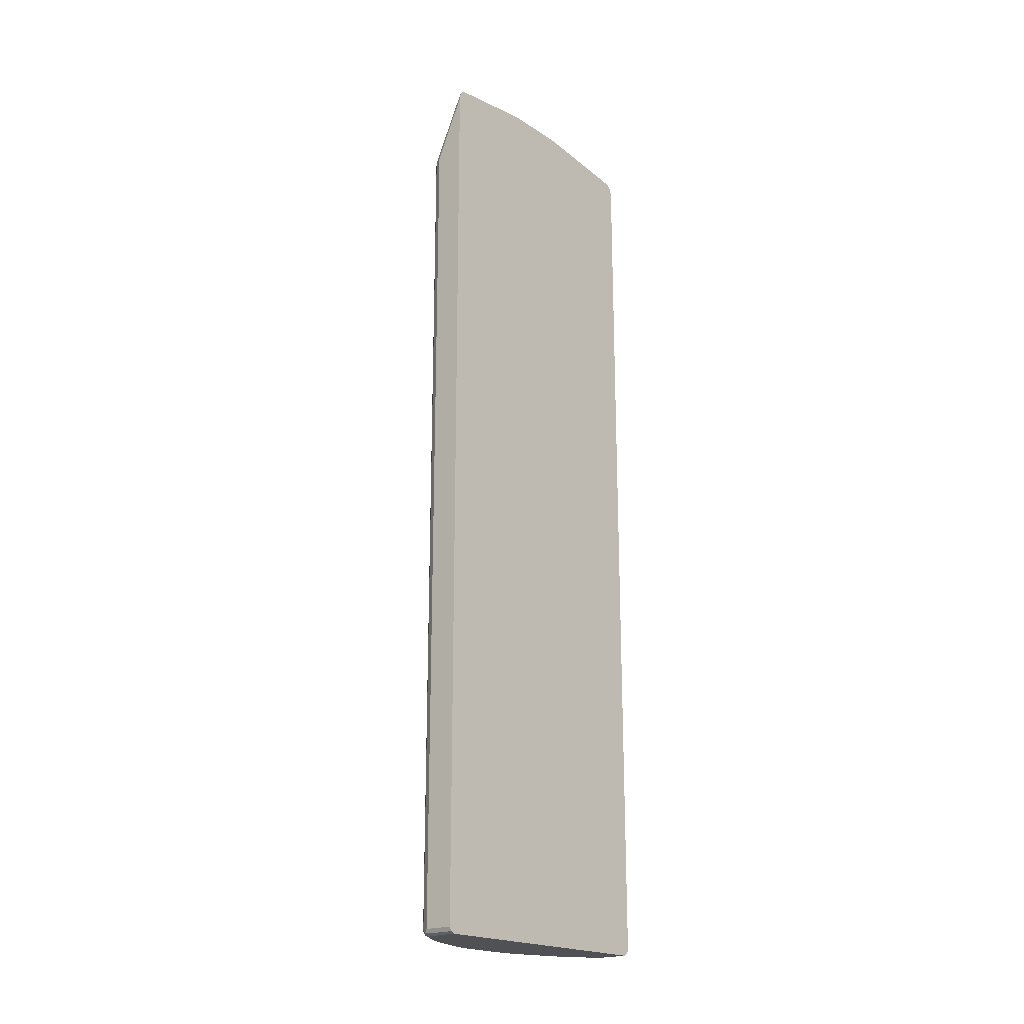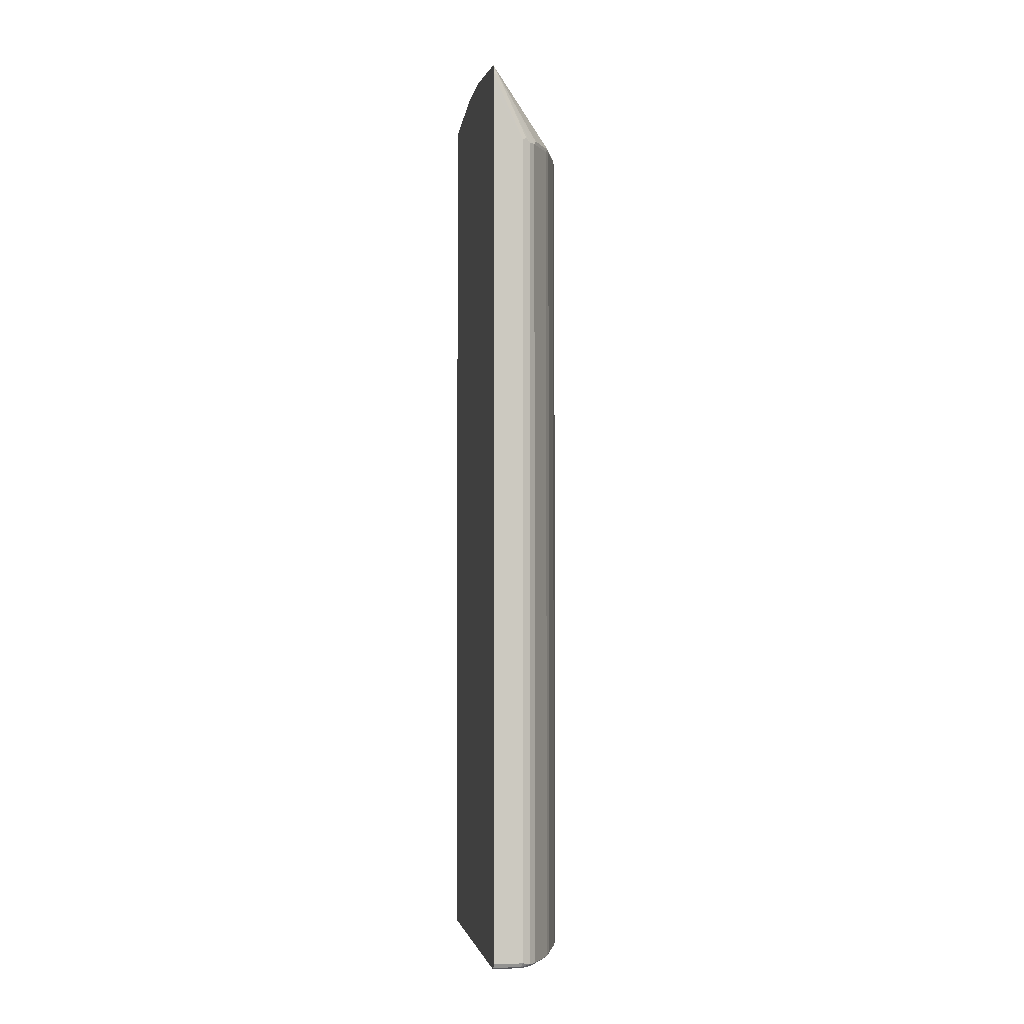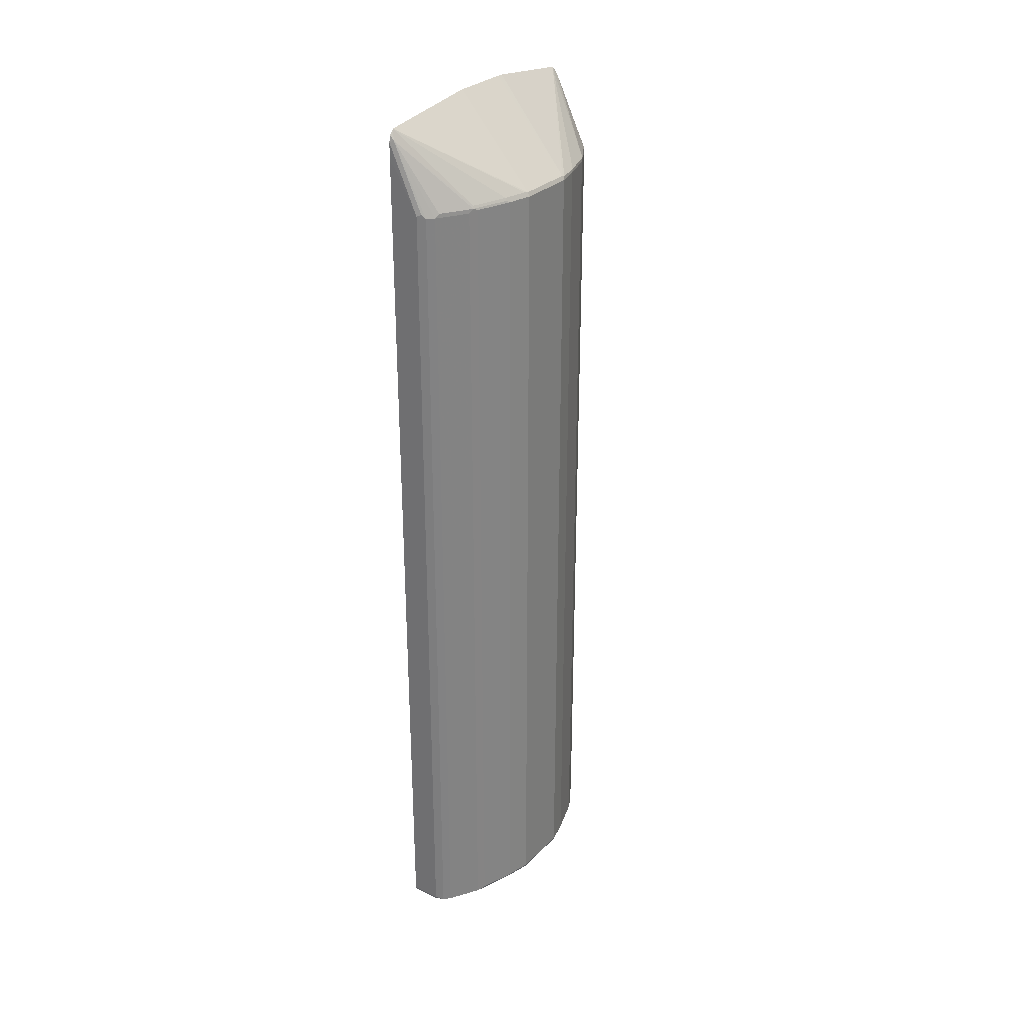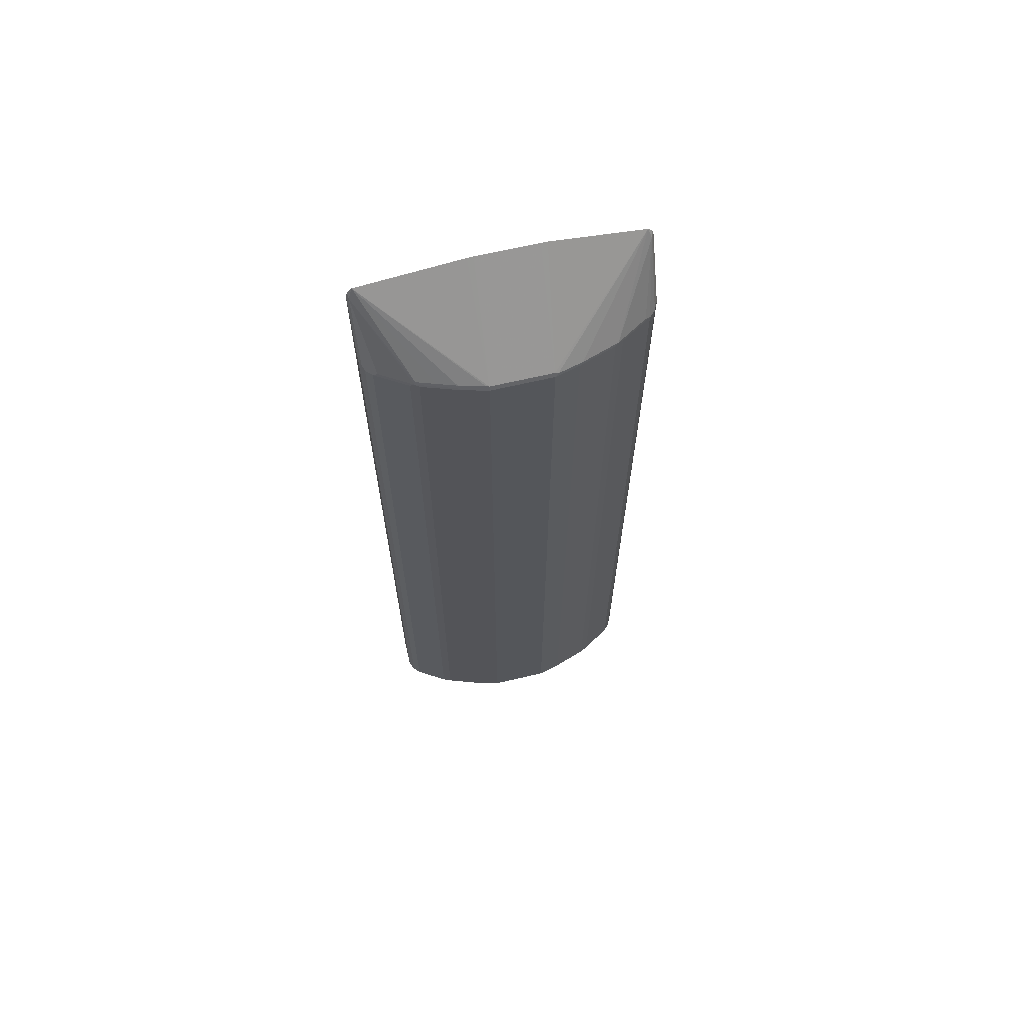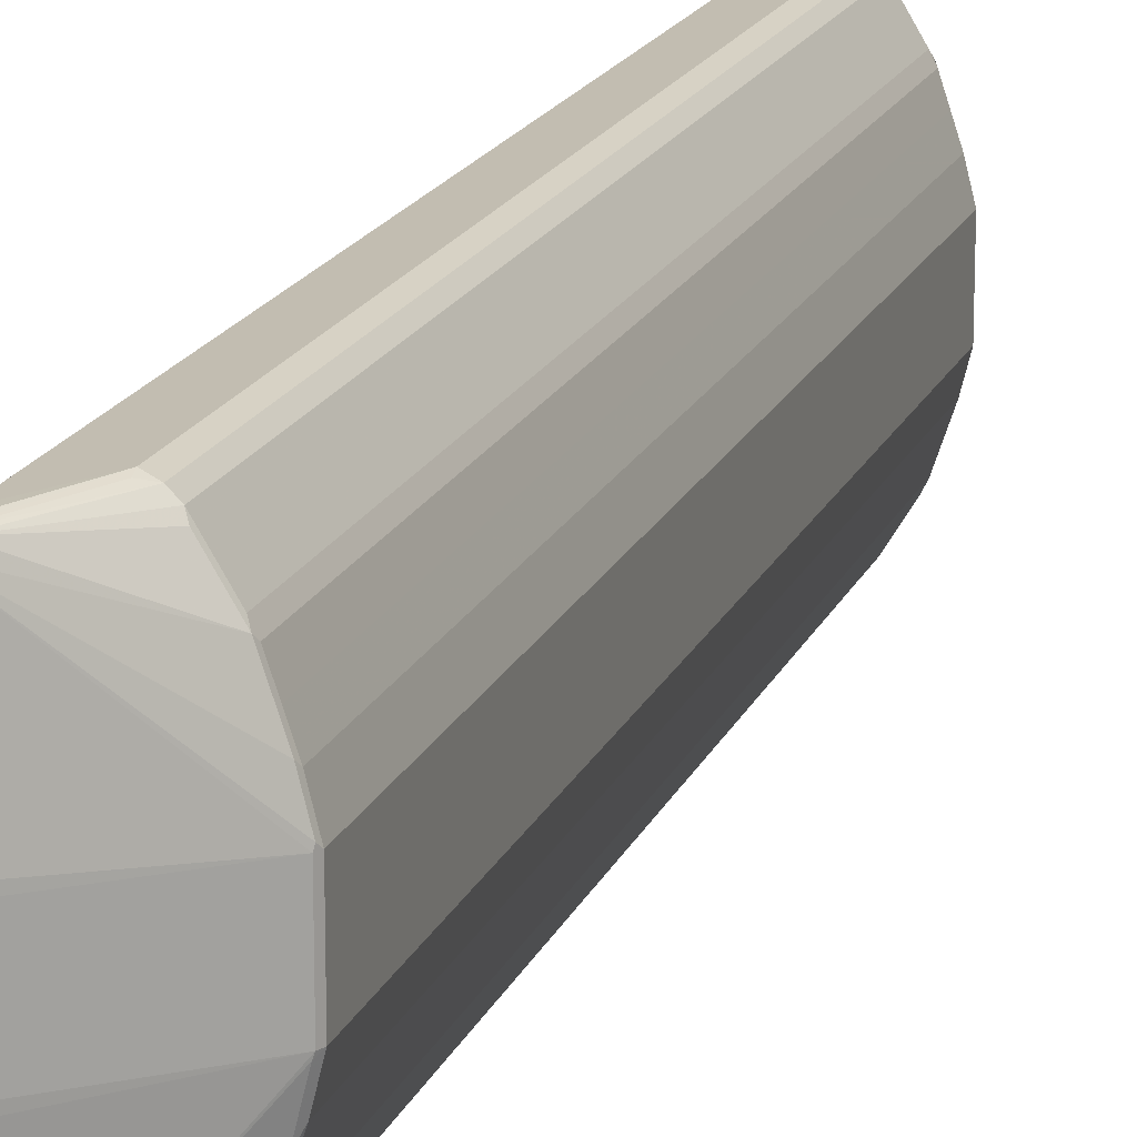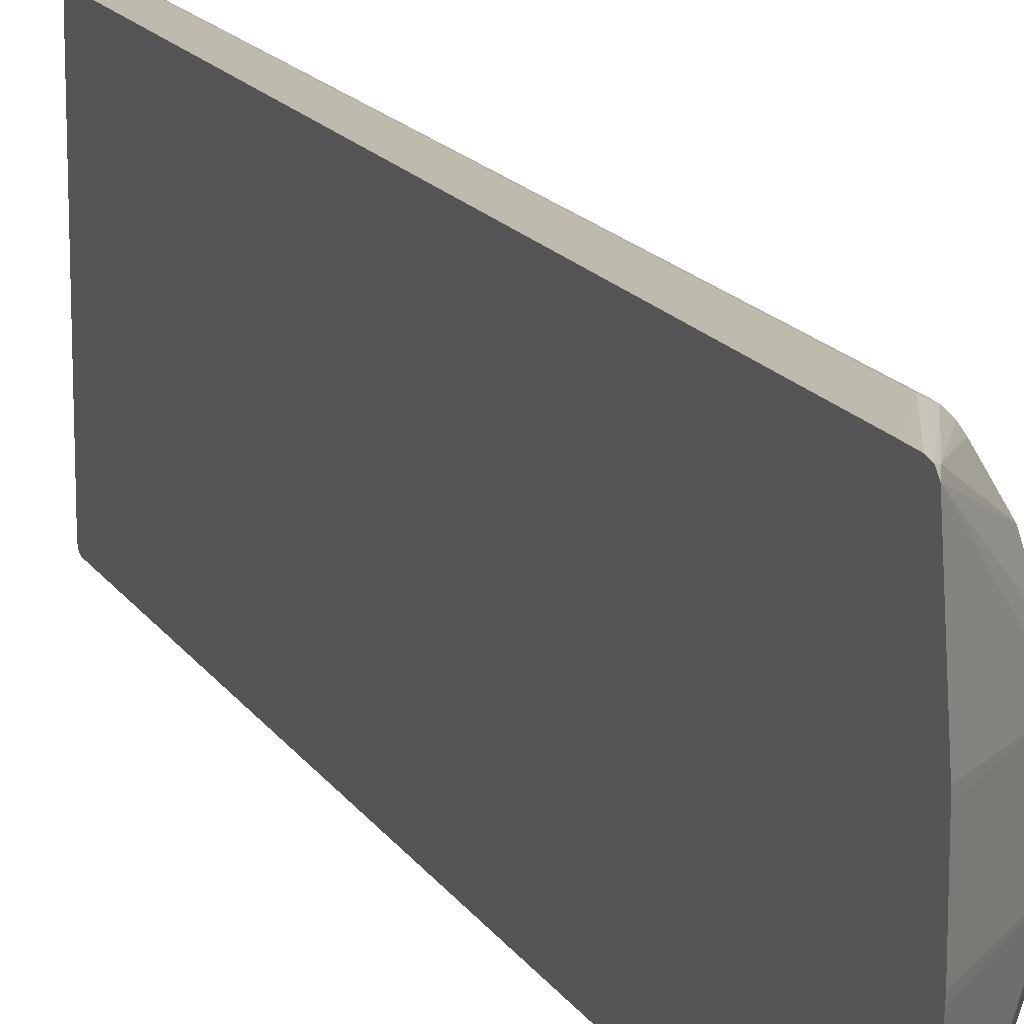
<metadata>
{"format":"obj","ext":"obj","renderer":"f3d","projection":"perspective","resolution":1024,"background":"white","views":[{"elev":-20.2,"azim":-139.3,"up":"+Z"},{"elev":-2.8,"azim":-9.6,"up":"+Z"},{"elev":29.5,"azim":35.3,"up":"+Z"},{"elev":66.4,"azim":76.8,"up":"+Z"},{"elev":16.8,"azim":16.8,"up":"+Y"},{"elev":15.6,"azim":-21.3,"up":"+Y"}]}
</metadata>
<code>
v 0.03104 0.2358 0.584
v 0.03104 0.2356 0.615
v 0.04101 0.2358 0.574
v 0.03104 0.2358 -0.9328
v 0.03104 0.2352 0.6174
v 0.08202 0.2358 0.5022
v 0.08202 0.2358 -0.9328
v 0.08715 0.2332 -0.938
v 0.03104 0.2323 -0.9397
v 0.03104 0.2334 0.6261
v 0.03205 0.2332 0.6253
v 0.08329 0.2332 0.5125
v 0.09569 0.2289 0.5022
v 0.09569 0.2289 -0.9328
v 0.08202 0.2323 -0.9397
v 0.09227 0.2268 -0.9405
v 0.03104 0.2255 -0.9432
v 0.03104 0.233 0.6275
v 0.03846 0.2306 0.6202
v 0.1059 0.2187 0.5022
v 0.1059 0.2187 -0.9328
v 0.1025 0.2165 -0.9405
v 0.08202 0.2255 -0.9432
v 0.03104 -0.2255 -0.9432
v 0.03104 0.2255 0.6349
v 0.1409 0.1589 0.5073
v 0.1102 0.2101 0.5073
v 0.1367 0.1674 0.5022
v 0.1367 0.1674 -0.9328
v 0.1076 0.2127 -0.938
v 0.1333 0.1653 -0.9405
v 0.1025 0.205 -0.9432
v 0.1093 0.2084 -0.9397
v 0.03104 -0.2258 -0.943
v 0.08202 -0.2255 -0.9432
v 0.03104 0.07099 0.6552
v 0.1709 0.05124 0.5091
v 0.1717 0.05636 0.5073
v 0.1615 0.09735 0.5073
v 0.1512 0.1281 0.5073
v 0.1435 0.1538 0.5022
v 0.1435 0.1538 -0.9328
v 0.1401 0.1572 -0.9397
v 0.1384 0.1614 -0.938
v 0.1333 0.1538 -0.9432
v 0.0786 -0.2323 -0.9397
v 0.03104 -0.2323 -0.9397
v 0.1025 -0.205 -0.9432
v 0.1008 -0.2135 -0.9414
v 0.09056 -0.2238 -0.9414
v 0.08715 -0.2306 -0.938
v 0.03104 0.06065 0.6555
v 0.1709 -0.05124 0.5091
v 0.1743 0.05124 0.5022
v 0.164 0.09223 0.5022
v 0.1538 0.123 0.5022
v 0.1538 0.123 -0.9328
v 0.1503 0.1264 -0.9397
v 0.1435 0.123 -0.9432
v 0.08202 -0.2358 -0.9328
v 0.03104 -0.2358 -0.9328
v 0.1333 -0.1538 -0.9432
v 0.1316 -0.1623 -0.9414
v 0.1367 -0.1674 -0.9363
v 0.1059 -0.2187 -0.9363
v 0.09569 -0.2289 -0.9363
v 0.03104 -0.04099 0.6555
v 0.1743 -0.05124 0.5022
v 0.03104 -0.05124 0.6548
v 0.03104 -0.2255 0.6349
v 0.1691 -0.05636 0.51
v 0.1743 0.05124 -0.9328
v 0.164 0.09223 -0.9328
v 0.1606 0.09564 -0.9397
v 0.1538 0.09223 -0.9432
v 0.08202 -0.2358 0.5022
v 0.03104 -0.2358 0.584
v 0.1435 -0.123 -0.9432
v 0.1401 -0.1503 -0.9397
v 0.1486 -0.1281 -0.938
v 0.1435 -0.1538 -0.9328
v 0.1367 -0.1674 0.4989
v 0.1059 -0.2187 0.4989
v 0.09569 -0.2289 0.4989
v 0.1589 -0.09735 0.51
v 0.164 -0.09223 0.5022
v 0.1743 -0.05124 -0.9328
v 0.03104 -0.2332 0.6263
v 0.03589 -0.2306 0.6227
v 0.1384 -0.1589 0.51
v 0.1486 -0.1281 0.51
v 0.1709 0.05465 -0.9397
v 0.164 0.05124 -0.9432
v 0.08886 -0.2323 0.5056
v 0.0376 -0.2323 0.6185
v 0.03104 -0.2356 0.6152
v 0.04101 -0.2358 0.574
v 0.1538 -0.09223 -0.9432
v 0.1606 -0.08881 -0.9397
v 0.1503 -0.1196 -0.9397
v 0.1538 -0.123 -0.9328
v 0.1435 -0.1538 0.5022
v 0.1401 -0.1606 0.5056
v 0.1093 -0.2118 0.5056
v 0.1606 -0.09906 0.5056
v 0.1538 -0.123 0.5022
v 0.164 -0.09223 -0.9328
v 0.1709 -0.04782 -0.9397
v 0.1503 -0.1298 0.5056
v 0.164 -0.05124 -0.9432
f 1 2 3
f 55 57 56
f 57 73 74
f 57 74 58
f 58 74 59
f 59 74 75
f 60 66 84
f 60 84 76
f 60 76 97
f 60 97 77
f 60 77 61
f 62 78 100
f 62 100 79
f 62 79 64
f 62 64 63
f 64 79 80
f 64 80 101
f 64 101 81
f 64 81 102
f 64 102 82
f 64 82 83
f 64 83 65
f 65 83 84
f 65 84 66
f 55 73 57
f 68 71 85
f 54 73 55
f 54 87 72
f 39 55 56
f 39 56 40
f 41 56 57
f 41 57 42
f 42 57 58
f 42 58 43
f 43 58 59
f 43 59 45
f 46 51 60
f 46 60 61
f 46 61 47
f 48 62 49
f 49 63 64
f 49 64 65
f 49 65 66
f 49 66 50
f 49 62 63
f 51 66 60
f 53 67 69
f 53 69 70
f 53 70 71
f 53 71 68
f 54 68 87
f 54 72 73
f 68 85 86
f 68 86 107
f 68 107 87
f 84 95 94
f 85 91 105
f 85 105 86
f 86 105 106
f 86 106 101
f 86 101 107
f 87 107 99
f 87 99 108
f 88 96 95
f 88 95 89
f 89 95 90
f 90 103 91
f 90 95 103
f 91 103 109
f 91 109 105
f 92 108 110
f 92 110 93
f 95 104 103
f 98 110 108
f 98 108 99
f 99 107 101
f 102 106 109
f 105 109 106
f 83 95 84
f 83 104 95
f 82 104 83
f 82 103 104
f 70 88 89
f 70 89 90
f 70 90 91
f 70 91 85
f 70 85 71
f 72 87 108
f 72 108 92
f 72 92 74
f 72 74 73
f 74 92 93
f 74 93 75
f 39 54 55
f 76 84 94
f 76 95 96
f 76 96 97
f 77 97 96
f 78 98 99
f 78 99 100
f 79 100 80
f 80 100 99
f 80 99 101
f 81 101 106
f 81 106 102
f 82 102 103
f 76 94 95
f 38 54 39
f 102 109 103
f 37 52 67
f 5 11 6
f 6 11 12
f 6 12 13
f 6 13 14
f 6 14 7
f 7 14 8
f 8 15 9
f 8 14 16
f 8 16 15
f 9 15 23
f 9 23 17
f 10 18 11
f 11 18 19
f 11 19 13
f 11 13 12
f 13 19 20
f 13 20 21
f 13 21 14
f 14 21 22
f 14 22 16
f 15 16 23
f 16 22 32
f 16 32 23
f 5 10 11
f 17 23 32
f 4 8 9
f 2 6 3
f 37 67 53
f 1 6 7
f 1 7 4
f 1 4 9
f 1 9 17
f 1 17 24
f 1 24 34
f 1 34 47
f 1 47 61
f 1 61 77
f 1 77 96
f 1 96 88
f 1 88 70
f 1 70 69
f 1 69 67
f 1 67 52
f 1 52 36
f 1 36 25
f 1 25 18
f 1 18 10
f 1 10 5
f 1 5 2
f 2 5 6
f 4 7 8
f 17 32 45
f 1 3 6
f 17 59 75
f 26 40 56
f 26 56 41
f 26 41 28
f 26 28 27
f 28 41 42
f 28 42 29
f 29 42 43
f 29 43 44
f 29 44 30
f 30 43 33
f 31 43 45
f 34 46 47
f 34 35 46
f 35 48 49
f 35 49 50
f 35 50 66
f 35 66 51
f 35 51 46
f 36 52 37
f 37 53 68
f 37 68 54
f 37 54 38
f 17 45 59
f 25 40 26
f 25 39 40
f 30 44 43
f 25 37 38
f 17 75 93
f 25 38 39
f 17 110 98
f 17 98 78
f 17 78 62
f 17 62 48
f 17 48 35
f 17 35 24
f 18 25 19
f 19 25 26
f 19 26 27
f 19 27 20
f 17 93 110
f 20 28 29
f 20 27 28
f 22 43 31
f 22 33 43
f 22 30 33
f 22 45 32
f 24 35 34
f 21 30 22
f 21 29 30
f 20 29 21
f 25 36 37
f 22 31 45

</code>
